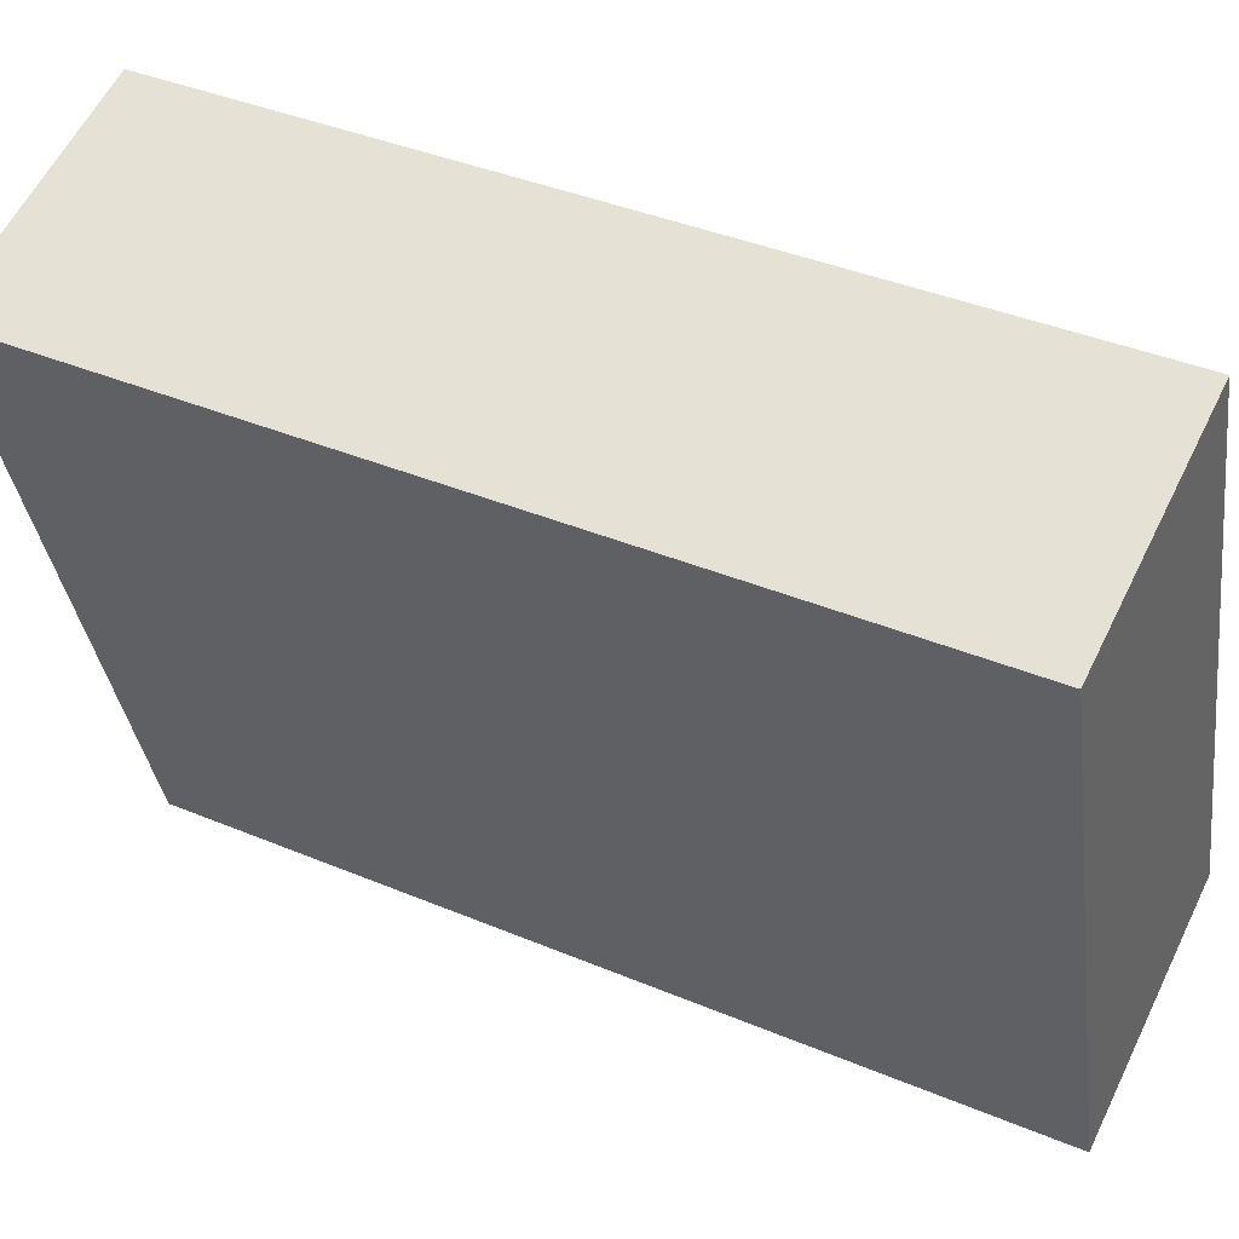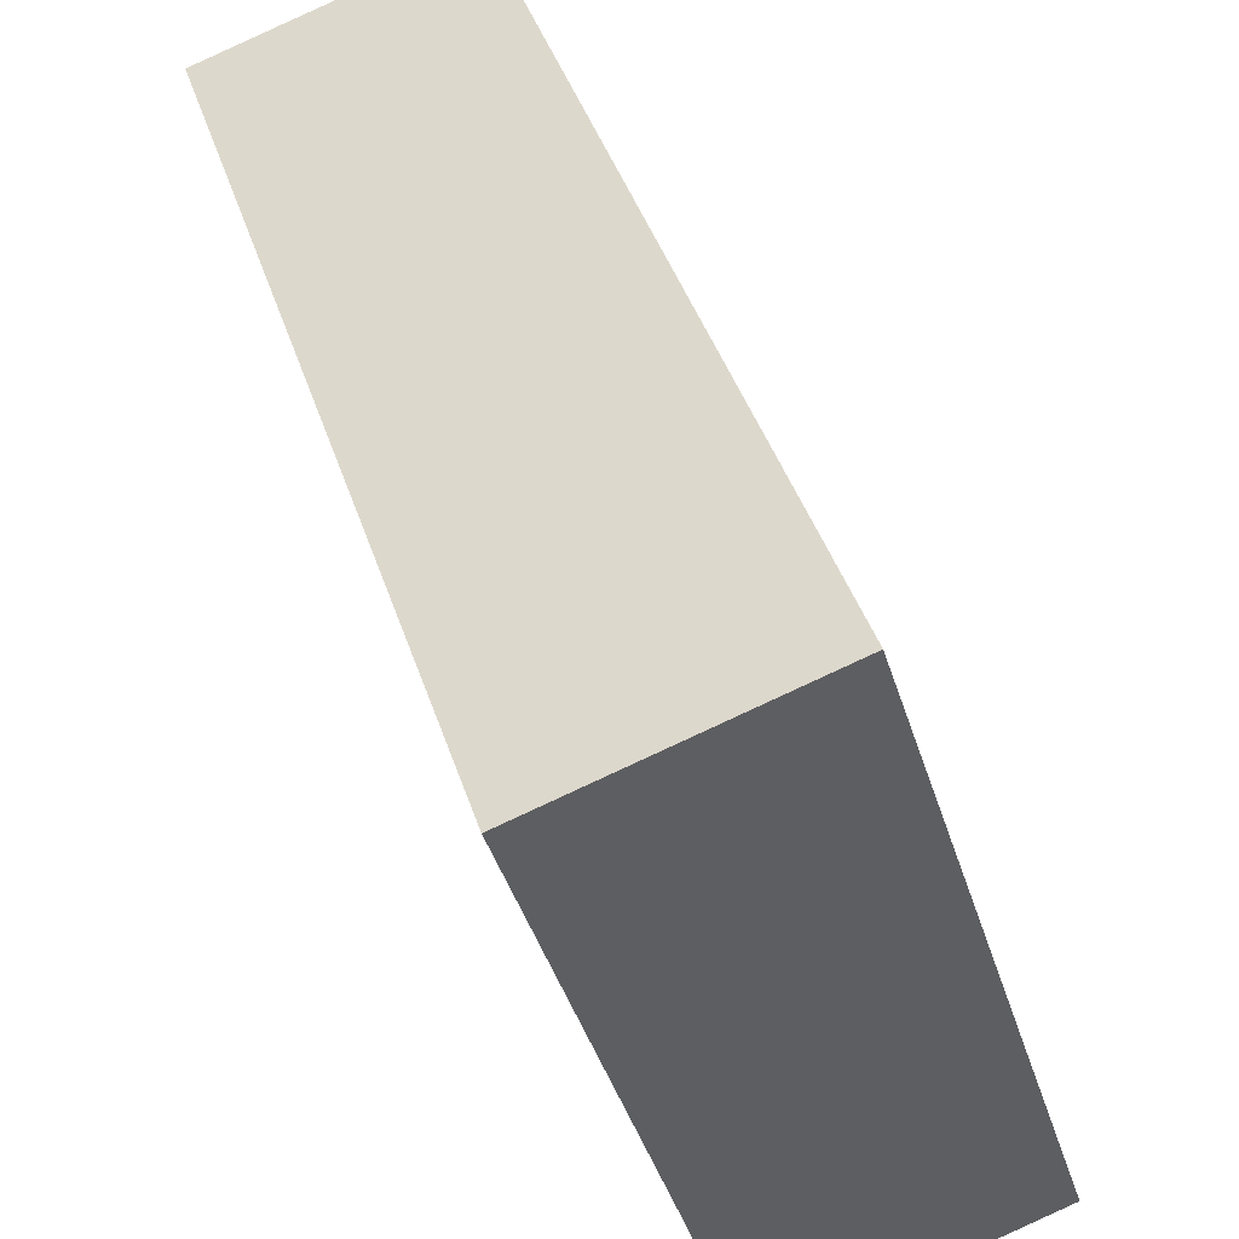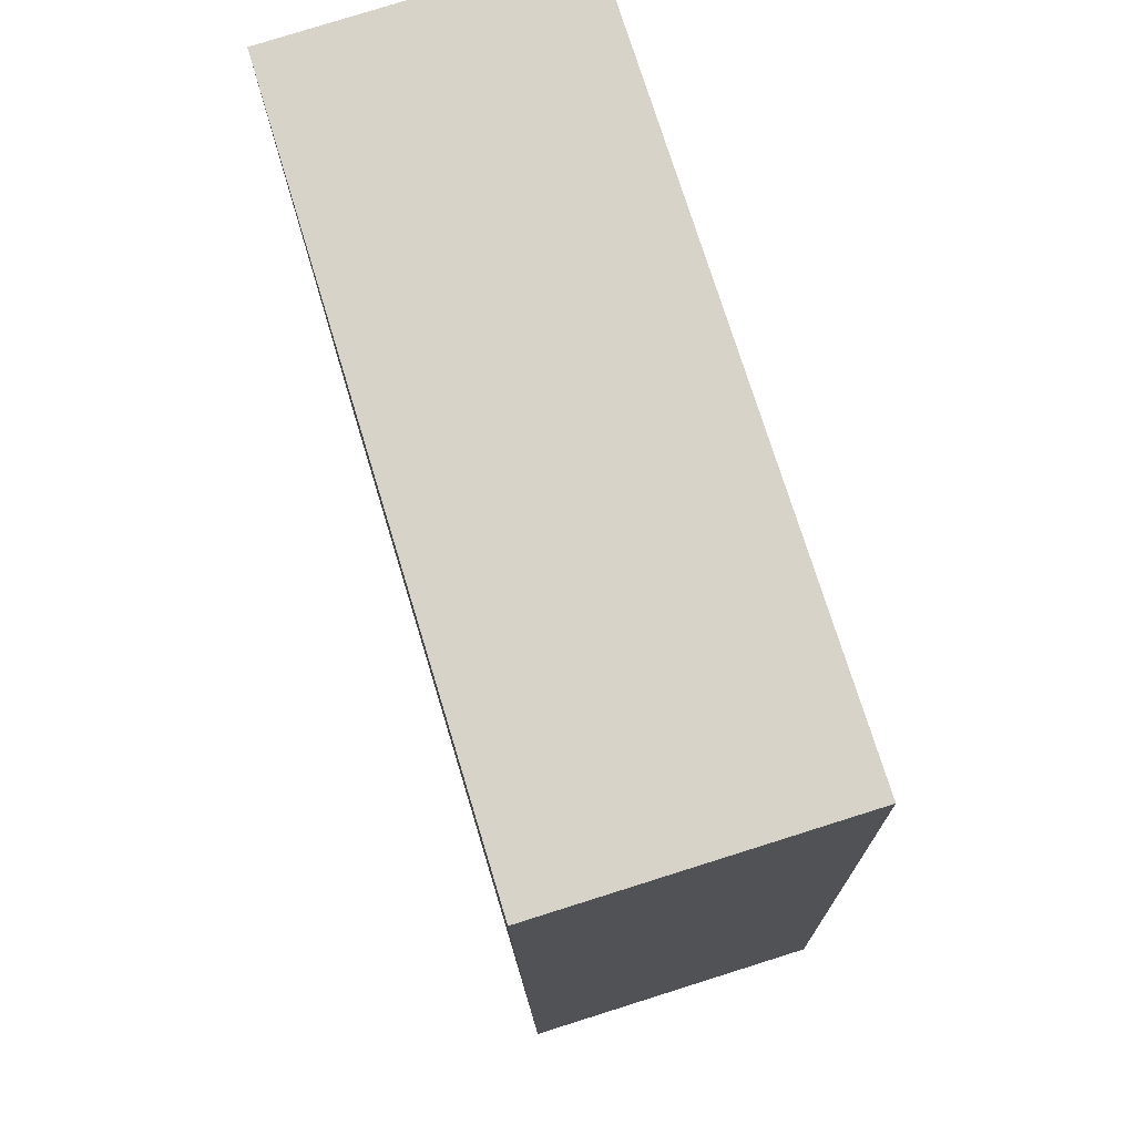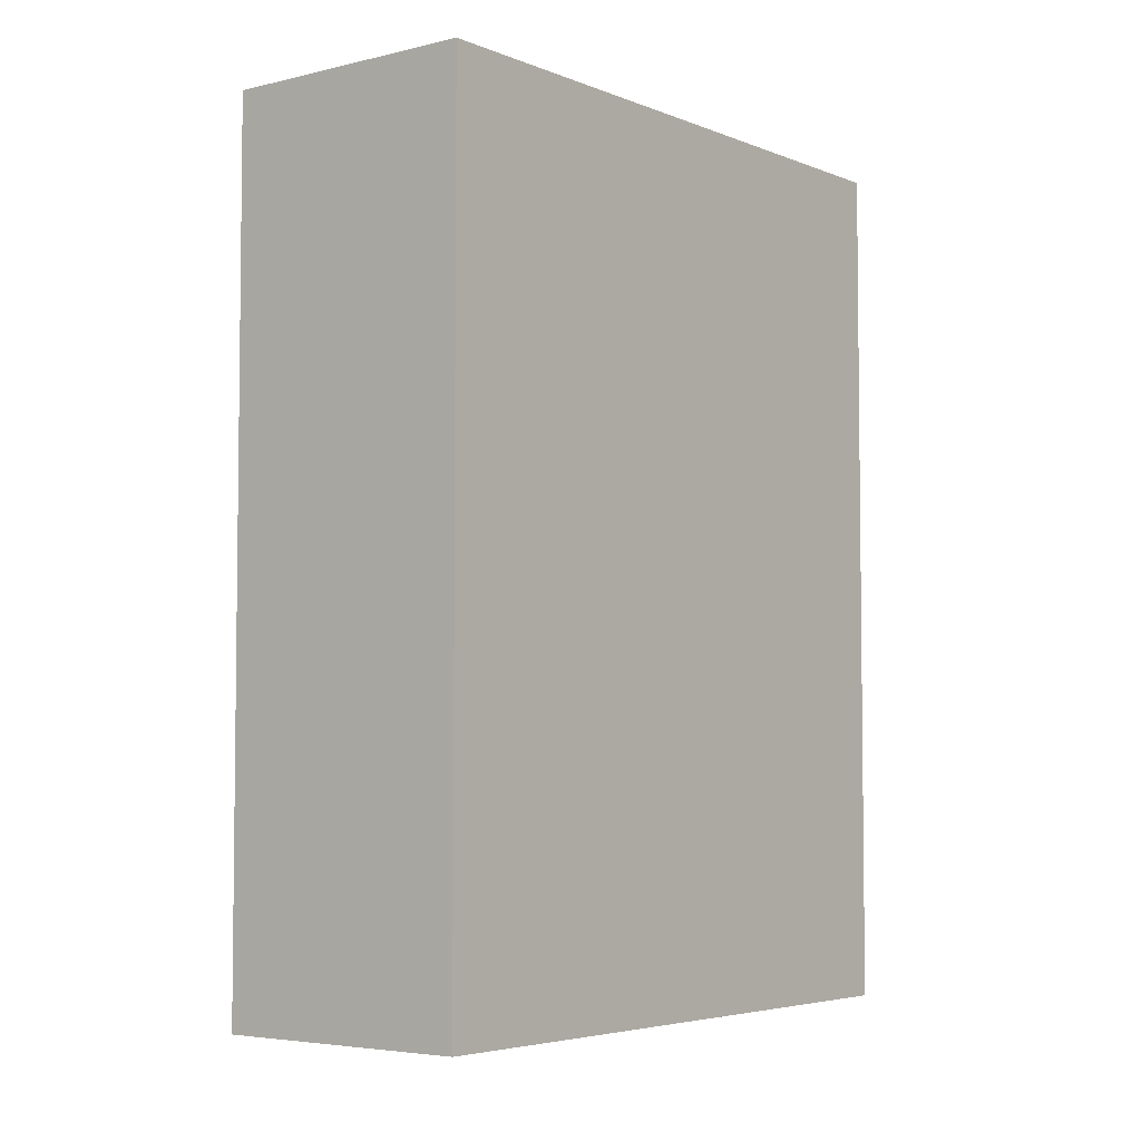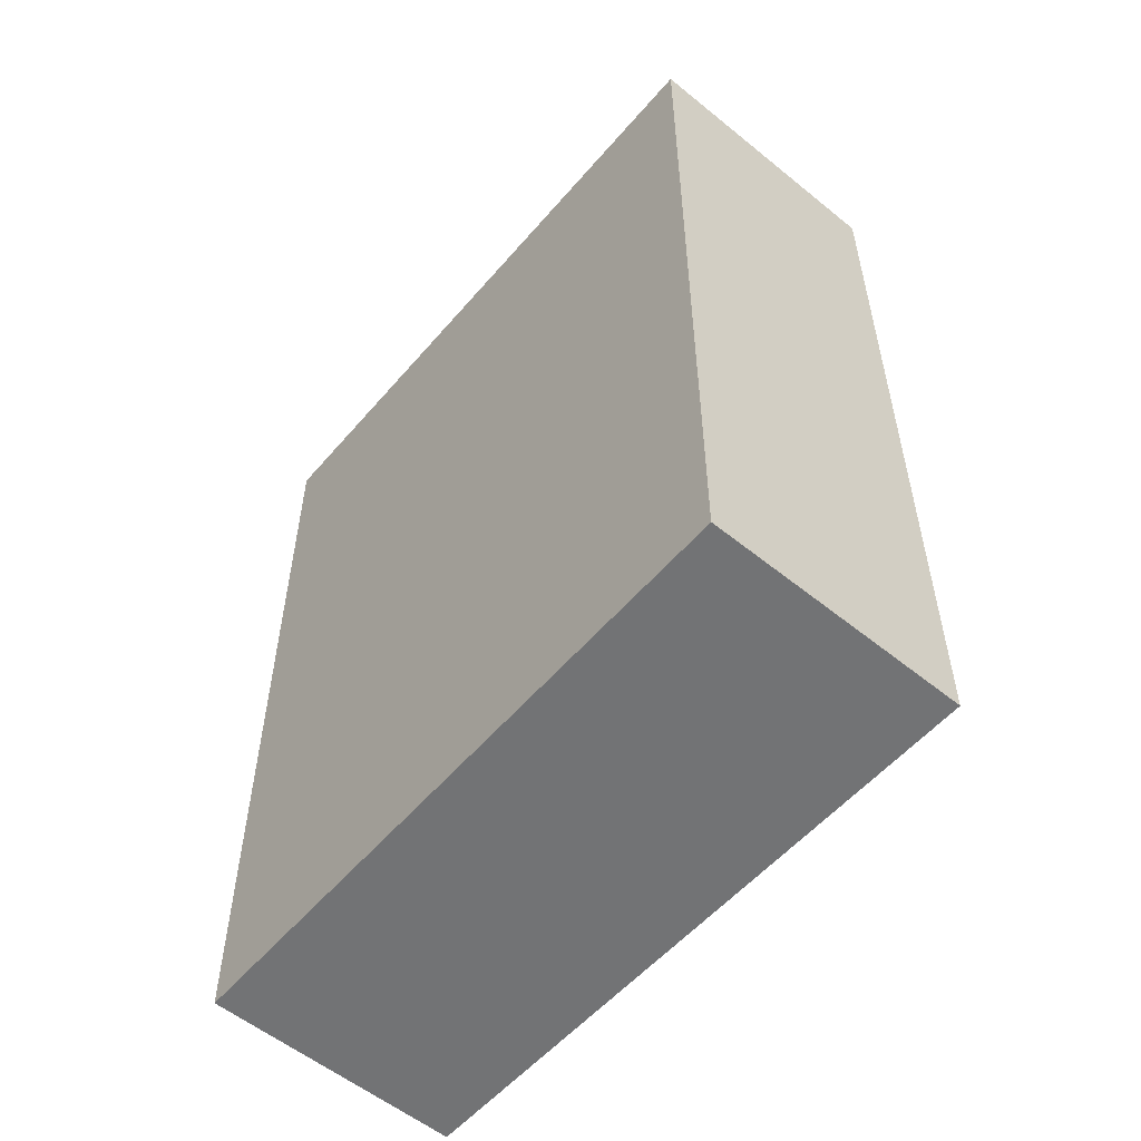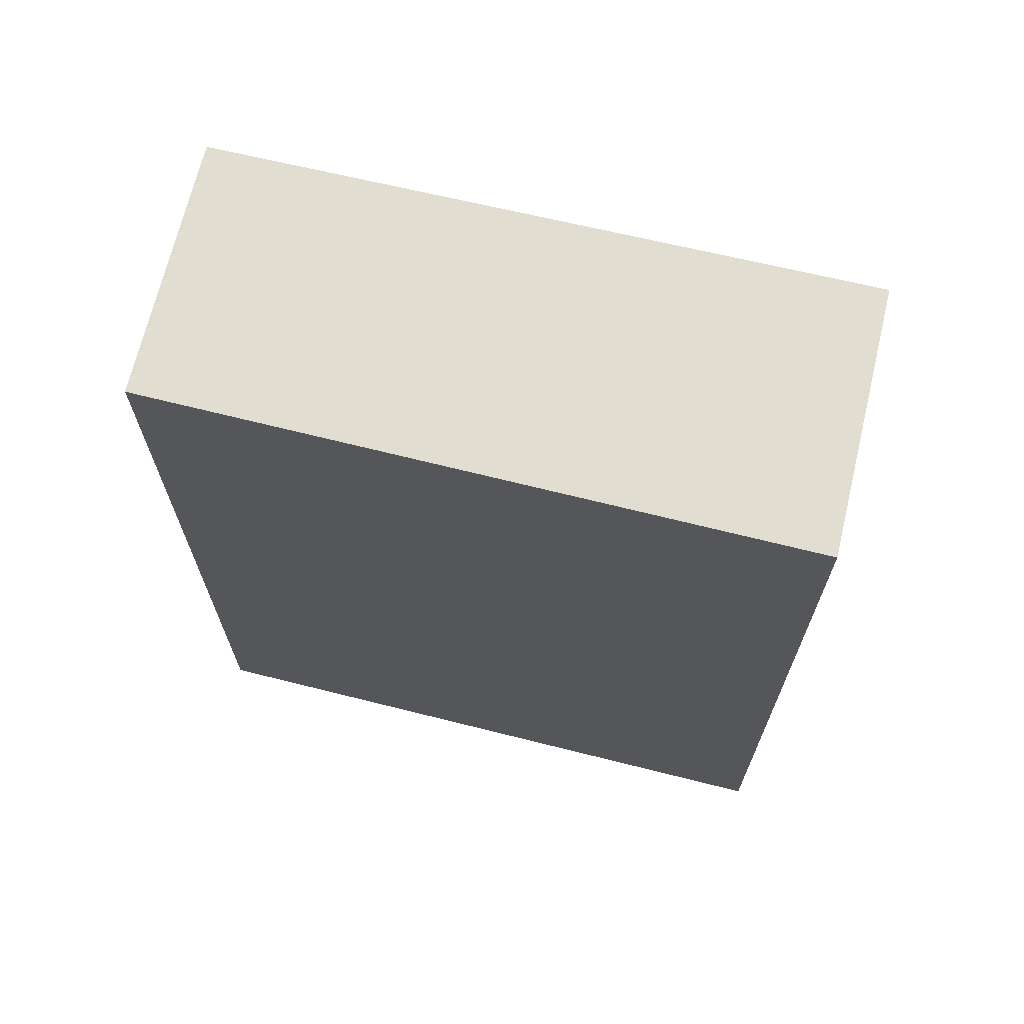
<metadata>
{"format":"obj","ext":"obj","renderer":"f3d","projection":"perspective","resolution":1024,"background":"white","views":[{"elev":39.6,"azim":117.5,"up":"+Z"},{"elev":42.9,"azim":162.4,"up":"+Z"},{"elev":-14.2,"azim":-179.3,"up":"+Z"},{"elev":-4.6,"azim":55.3,"up":"+Y"},{"elev":-55.9,"azim":157.0,"up":"+Y"},{"elev":68.9,"azim":120.9,"up":"+Y"}]}
</metadata>
<code>
v  0.689 3.033 2.184
v  0.899 3.033 -0.283
v  0 3.033 1.857e-16
v  1.561 3.033 1.909
v  0.689 -1.337e-16 2.184
v  1.561 -1.169e-16 1.909
v  0.899 1.733e-17 -0.283
v  0 0 0
g defaultobject
f 1 2 3
f 2 1 4
f 5 4 1
f 4 5 6
f 6 2 4
f 2 6 7
f 7 3 2
f 3 7 8
f 8 1 3
f 1 8 5
f 5 7 6
f 7 5 8

</code>
